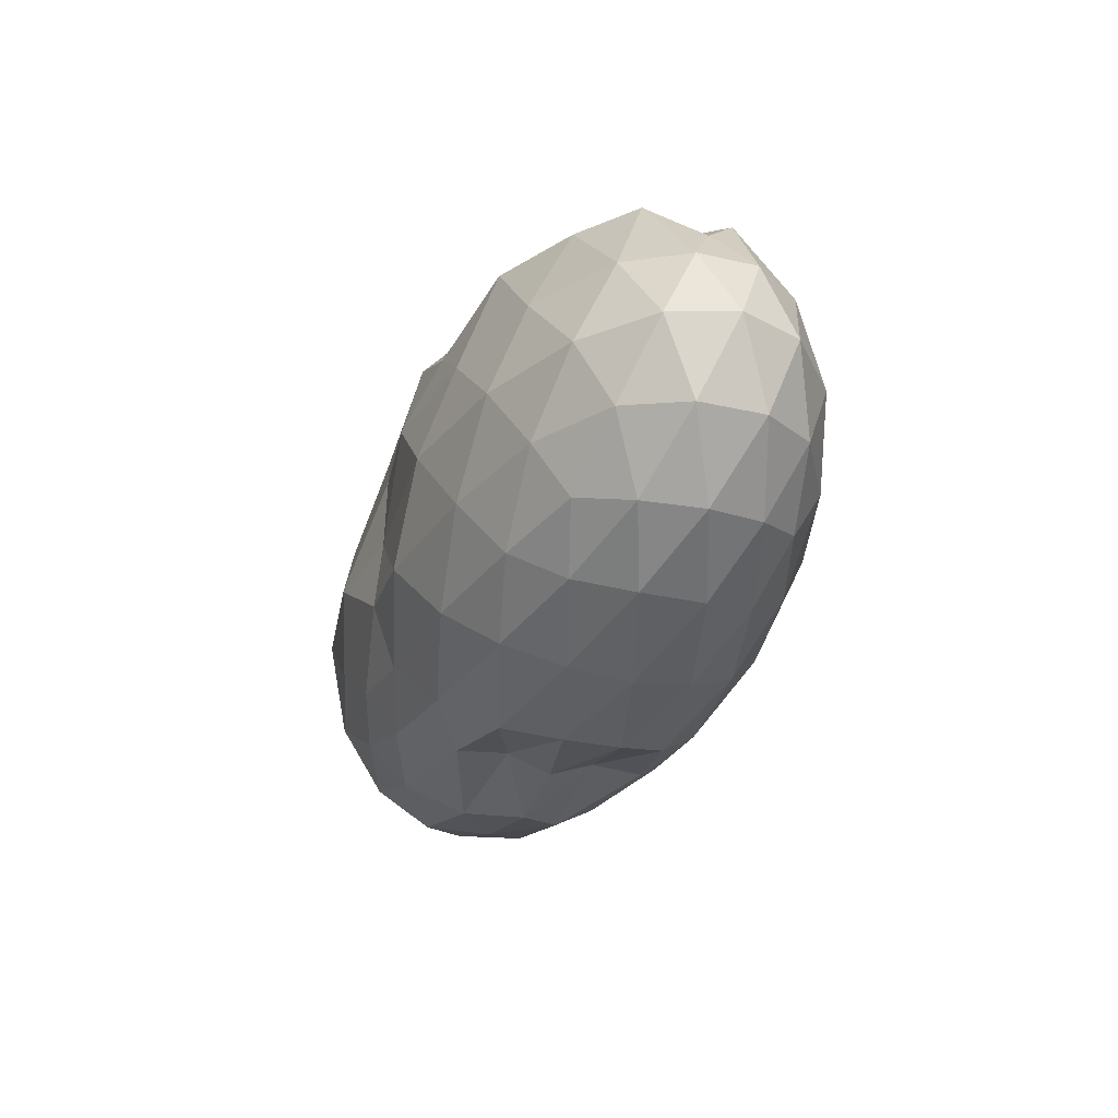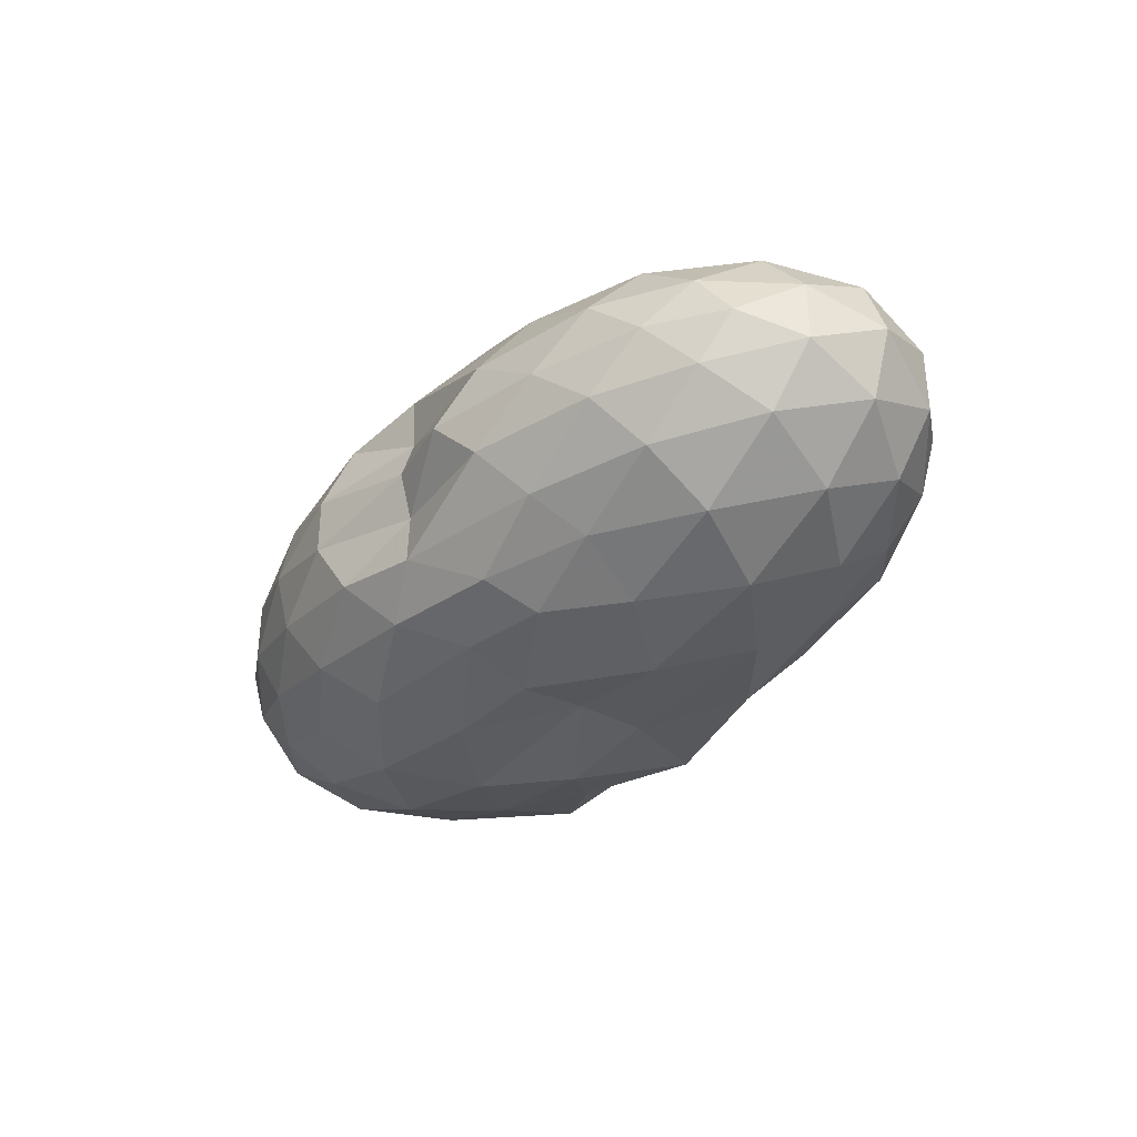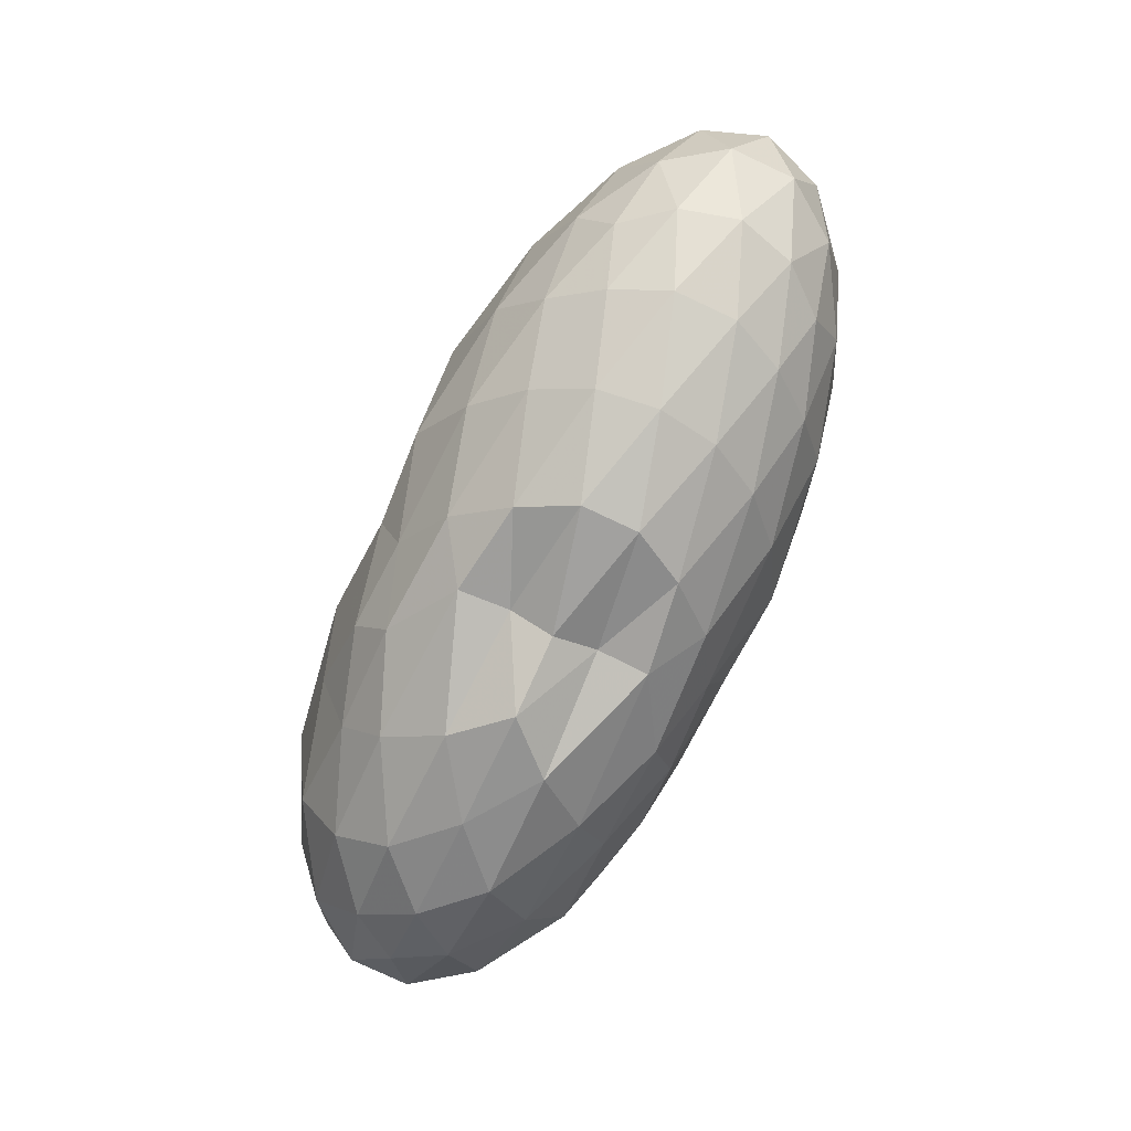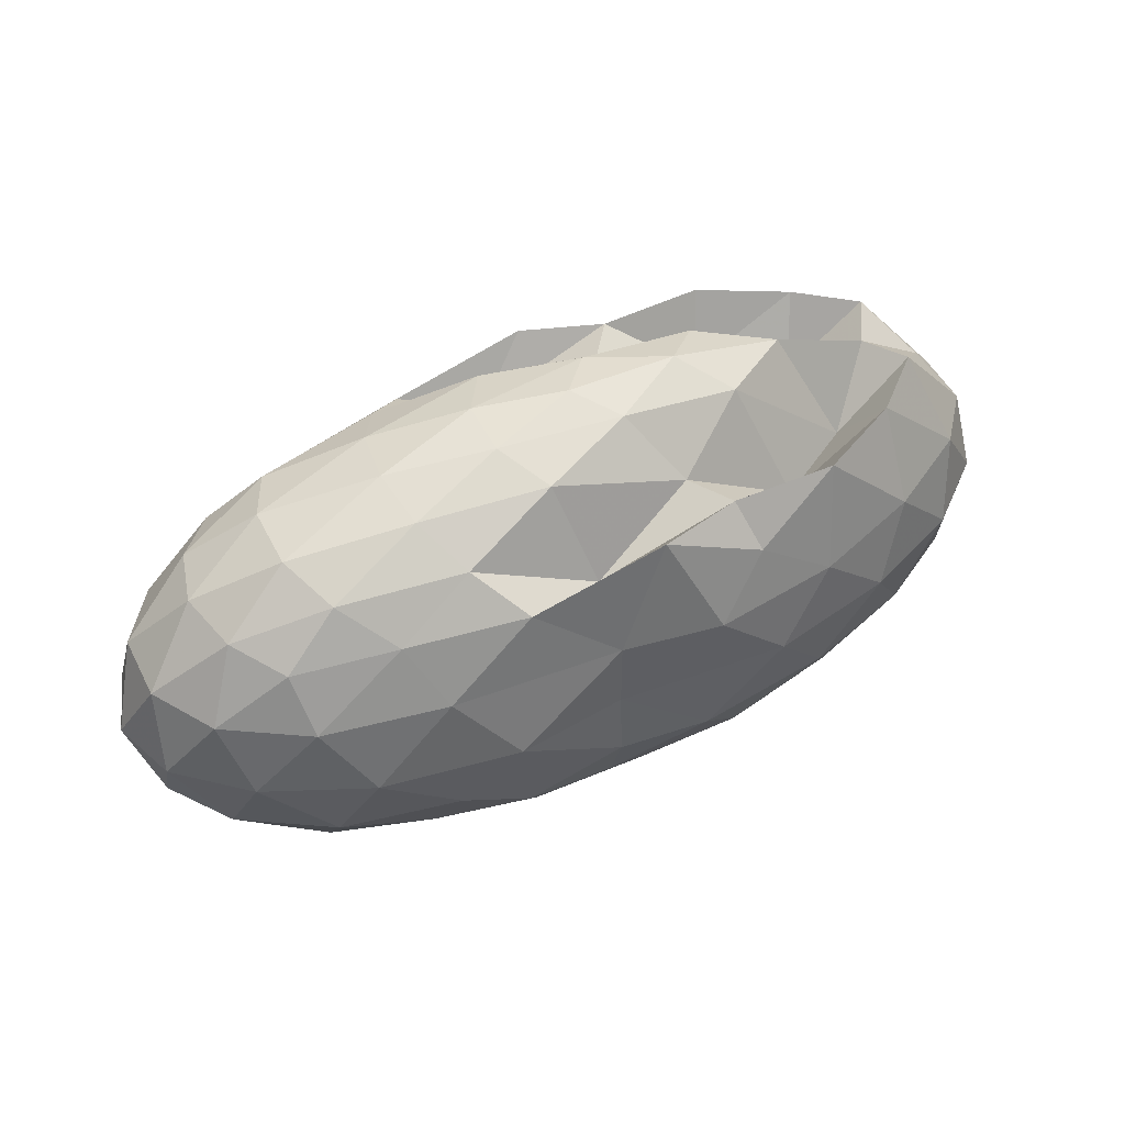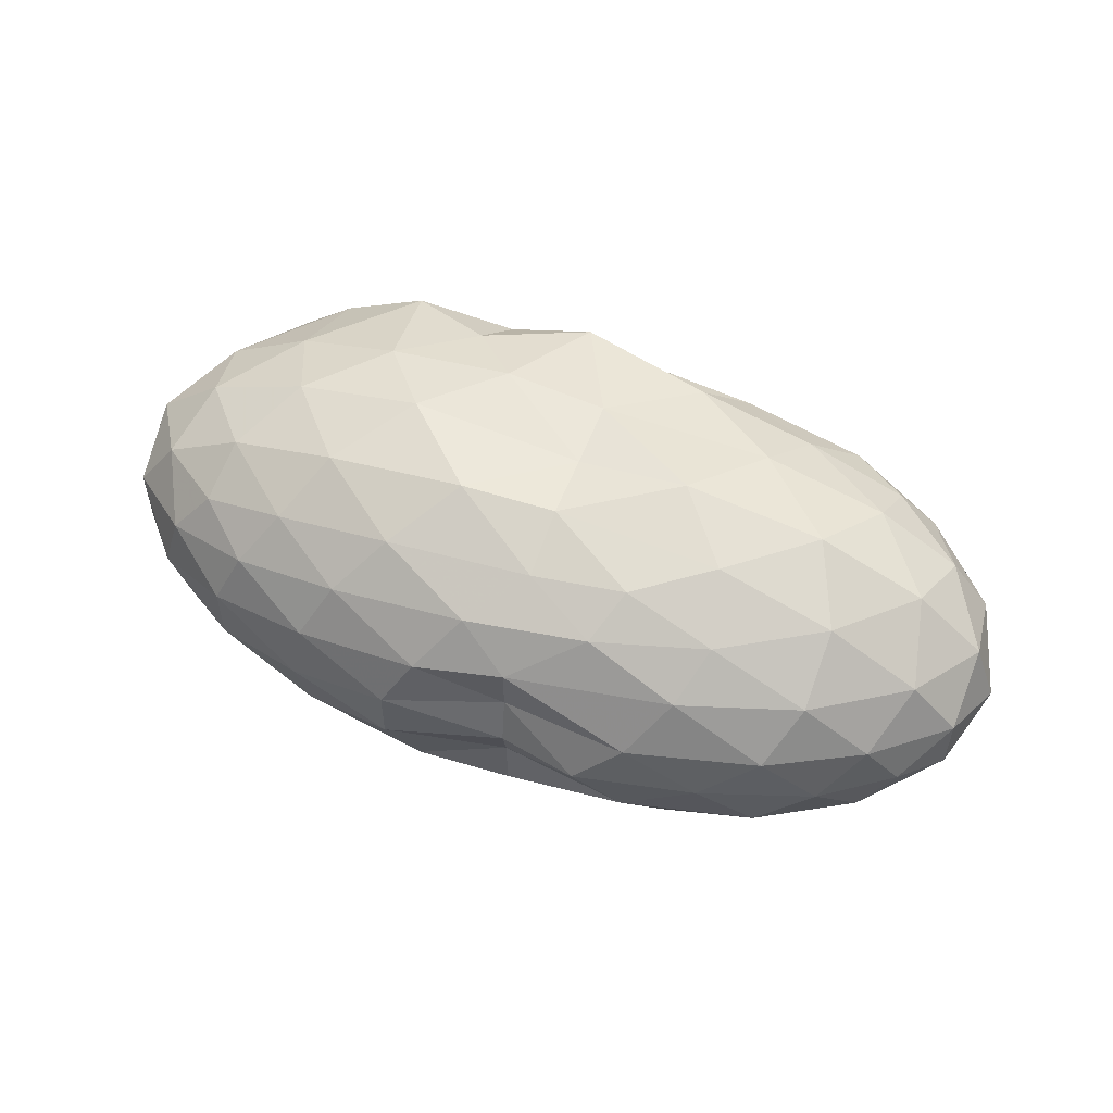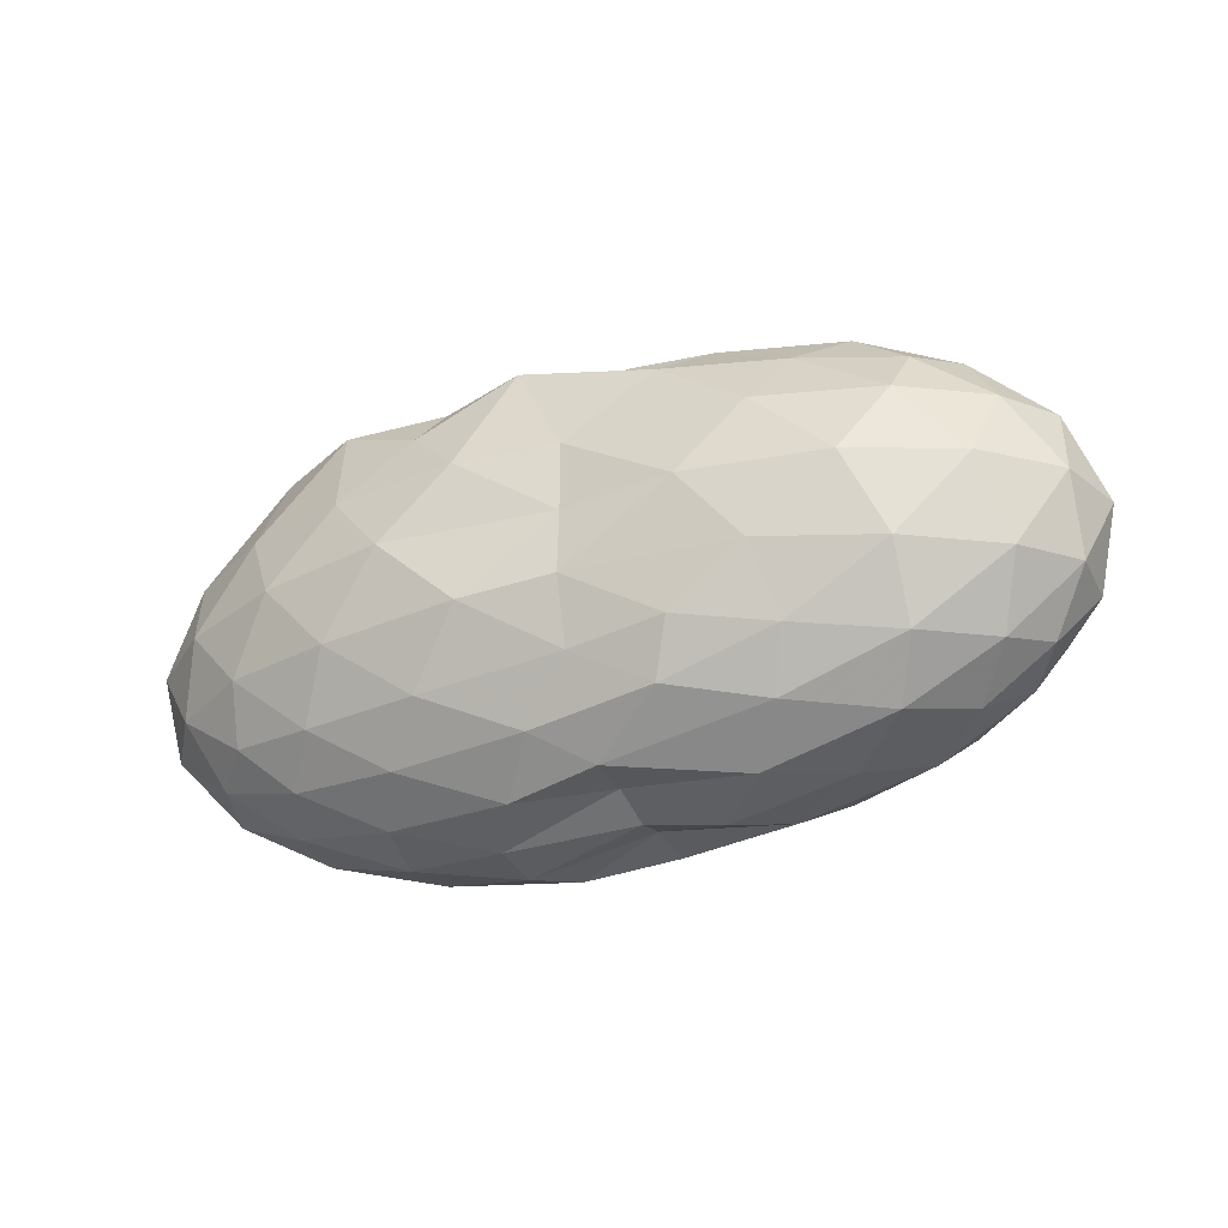
<metadata>
{"format":"obj","ext":"obj","renderer":"f3d","projection":"perspective","resolution":1024,"background":"white","views":[{"elev":-28.2,"azim":70.8,"up":"+Z"},{"elev":-34.6,"azim":-127.6,"up":"+Y"},{"elev":-79.9,"azim":65.0,"up":"+Z"},{"elev":49.4,"azim":-26.2,"up":"+Z"},{"elev":54.7,"azim":-159.4,"up":"+Y"},{"elev":-32.6,"azim":-156.8,"up":"+Z"}]}
</metadata>
<code>
v -2.856 -0.01497 1.307
v -3.014 -0.0153 -0.857
v -1.02 -0.01534 0.7488
v -1.228 0.1919 0.9909
v -1.478 0.4122 0.9727
v -1.877 0.6159 0.9793
v -2.288 0.749 0.7638
v -2.755 0.7134 0.9982
v -3.381 0.7023 0.8412
v -3.929 0.5932 0.8065
v -4.398 0.4784 0.7505
v -4.572 0.2596 0.8171
v -4.645 -0.01563 0.845
v -4.572 -0.2908 0.8171
v -4.398 -0.5097 0.7505
v -3.929 -0.6246 0.8062
v -3.381 -0.7342 0.8409
v -2.756 -0.7453 0.9989
v -2.289 -0.78 0.7624
v -1.877 -0.647 0.9792
v -1.478 -0.443 0.9732
v -1.228 -0.2229 0.9909
v -0.8395 0.1218 0.5044
v -1.047 0.3771 0.5384
v -1.451 0.6189 0.5369
v -1.943 0.7804 0.5016
v -2.531 0.8632 0.4998
v -2.997 0.798 0.5087
v -3.789 0.761 0.529
v -4.353 0.6391 0.5019
v -4.728 0.4097 0.5019
v -4.91 0.1401 0.5348
v -4.91 -0.1713 0.5348
v -4.728 -0.441 0.5019
v -4.353 -0.6704 0.5019
v -3.789 -0.7928 0.529
v -2.997 -0.8299 0.5094
v -2.531 -0.8949 0.4998
v -1.942 -0.8119 0.5022
v -1.45 -0.6503 0.5378
v -1.047 -0.4082 0.5379
v -0.8394 -0.1532 0.5048
v -0.8265 0.2757 0.1778
v -1.134 0.5365 0.1767
v -1.61 0.7425 0.1781
v -2.202 0.8717 0.1761
v -3.001 0.8084 0.168
v -3.513 0.8695 0.1659
v -4.151 0.7695 0.1669
v -4.634 0.5548 0.1669
v -4.944 0.2843 0.1669
v -5.051 -0.01563 0.1669
v -4.944 -0.3155 0.1669
v -4.634 -0.5861 0.1669
v -4.151 -0.8008 0.1669
v -3.512 -0.9018 0.1664
v -3.001 -0.8391 0.1688
v -2.202 -0.9029 0.1762
v -1.61 -0.7738 0.1781
v -1.134 -0.5678 0.177
v -0.8265 -0.3069 0.1776
v -0.7203 -0.01566 0.1773
v -1.039 0.3979 -0.1508
v -1.41 0.6192 -0.1499
v -1.921 0.7723 -0.1816
v -2.571 0.8624 -0.1819
v -3.007 0.8379 -0.1514
v -3.775 0.7829 -0.1555
v -4.314 0.6439 -0.201
v -4.726 0.392 -0.201
v -4.935 0.1262 -0.1682
v -4.935 -0.1574 -0.1682
v -4.726 -0.4233 -0.201
v -4.314 -0.6752 -0.201
v -3.775 -0.814 -0.1557
v -3.006 -0.8697 -0.1515
v -2.571 -0.8938 -0.182
v -1.921 -0.8035 -0.1816
v -1.41 -0.6505 -0.1499
v -1.039 -0.4291 -0.1508
v -0.8572 -0.1671 -0.1838
v -0.8572 0.1358 -0.1838
v -1.364 0.4644 -0.3948
v -1.773 0.6007 -0.4593
v -2.327 0.7108 -0.4863
v -3.002 0.7329 -0.4473
v -3.43 0.7538 -0.3966
v -3.851 0.6226 -0.4641
v -4.306 0.4487 -0.5112
v -4.611 0.207 -0.4834
v -4.759 -0.01563 -0.4168
v -4.611 -0.2383 -0.4834
v -4.306 -0.48 -0.5112
v -3.851 -0.6538 -0.4639
v -3.428 -0.7863 -0.3967
v -3.001 -0.7645 -0.4471
v -2.327 -0.7421 -0.4863
v -1.773 -0.632 -0.4593
v -1.364 -0.4956 -0.3948
v -1.191 -0.2832 -0.4612
v -1.118 -0.01564 -0.4891
v -1.191 0.2519 -0.4612
v -1.348 -0.01671 0.9674
v -1.585 0.2138 0.6761
v -1.959 0.4364 0.6687
v -2.363 0.6045 0.9718
v -3.001 0.5753 0.7365
v -3.572 0.5015 1.016
v -4.141 0.3954 0.9763
v -4.256 0.1338 1.05
v -4.256 -0.1651 1.05
v -4.141 -0.4267 0.9763
v -3.571 -0.5312 1.017
v -3.001 -0.6065 0.7373
v -2.362 -0.6354 0.9724
v -1.96 -0.4685 0.6662
v -1.586 -0.245 0.6759
v -1.813 -0.01575 1.169
v -2.146 0.1924 1.187
v -2.498 0.4171 0.9915
v -3.119 0.3551 1.181
v -3.701 0.2597 1.146
v -3.741 -0.01614 1.189
v -3.701 -0.2909 1.146
v -3.119 -0.3855 1.184
v -2.5 -0.4489 0.9918
v -2.145 -0.2234 1.186
v -2.344 -0.01499 1.291
v -2.692 0.1847 1.257
v -3.261 0.1154 1.258
v -3.261 -0.1472 1.256
v -2.69 -0.215 1.257
v -1.617 0.3837 -0.6169
v -2.132 0.5085 -0.6877
v -2.768 0.5923 -0.6871
v -3.335 0.6273 -0.6183
v -3.76 0.4574 -0.694
v -4.189 0.2262 -0.716
v -4.441 -0.01563 -0.6426
v -4.189 -0.2575 -0.716
v -3.76 -0.489 -0.6944
v -3.336 -0.657 -0.6175
v -2.766 -0.6234 -0.6881
v -2.132 -0.5398 -0.6877
v -1.617 -0.415 -0.6169
v -1.503 -0.1607 -0.6902
v -1.503 0.1295 -0.6902
v -2.001 0.261 -0.8148
v -2.587 0.3645 -0.8595
v -3.004 0.4252 -0.8034
v -3.593 0.2143 -0.8616
v -3.93 -0.01553 -0.8162
v -3.594 -0.2456 -0.8609
v -3.012 -0.4573 -0.8038
v -2.587 -0.395 -0.8596
v -2.001 -0.2923 -0.8148
v -1.961 -0.01563 -0.8612
v -2.451 0.1172 -0.9345
v -2.999 0.1879 -0.7884
v -3.377 -0.01626 -0.932
v -3 -0.2193 -0.7876
v -2.451 -0.1486 -0.9345
f 3 23 4
f 4 23 24
f 4 24 5
f 5 24 25
f 5 25 6
f 6 25 26
f 6 26 7
f 7 26 27
f 7 27 8
f 8 27 28
f 8 28 9
f 9 28 29
f 9 29 10
f 10 29 30
f 10 30 11
f 11 30 31
f 11 31 12
f 12 31 32
f 12 32 13
f 13 32 33
f 13 33 14
f 14 33 34
f 14 34 15
f 15 34 35
f 15 35 16
f 16 35 36
f 16 36 17
f 17 36 37
f 17 37 18
f 18 37 38
f 18 38 19
f 19 38 39
f 19 39 20
f 20 39 40
f 20 40 21
f 21 40 41
f 21 41 22
f 22 41 42
f 22 42 3
f 3 42 23
f 23 43 24
f 24 43 44
f 24 44 25
f 25 44 45
f 25 45 26
f 26 45 46
f 26 46 27
f 27 46 47
f 27 47 28
f 28 47 48
f 28 48 29
f 29 48 49
f 29 49 30
f 30 49 50
f 30 50 31
f 31 50 51
f 31 51 32
f 32 51 52
f 32 52 33
f 33 52 53
f 33 53 34
f 34 53 54
f 34 54 35
f 35 54 55
f 35 55 36
f 36 55 56
f 36 56 37
f 37 56 57
f 37 57 38
f 38 57 58
f 38 58 39
f 39 58 59
f 39 59 40
f 40 59 60
f 40 60 41
f 41 60 61
f 41 61 42
f 42 61 62
f 42 62 23
f 23 62 43
f 43 63 44
f 44 63 64
f 44 64 45
f 45 64 65
f 45 65 46
f 46 65 66
f 46 66 47
f 47 66 67
f 47 67 48
f 48 67 68
f 48 68 49
f 49 68 69
f 49 69 50
f 50 69 70
f 50 70 51
f 51 70 71
f 51 71 52
f 52 71 72
f 52 72 53
f 53 72 73
f 53 73 54
f 54 73 74
f 54 74 55
f 55 74 75
f 55 75 56
f 56 75 76
f 56 76 57
f 57 76 77
f 57 77 58
f 58 77 78
f 58 78 59
f 59 78 79
f 59 79 60
f 60 79 80
f 60 80 61
f 61 80 81
f 61 81 62
f 62 81 82
f 62 82 43
f 43 82 63
f 63 83 64
f 64 83 84
f 64 84 65
f 65 84 85
f 65 85 66
f 66 85 86
f 66 86 67
f 67 86 87
f 67 87 68
f 68 87 88
f 68 88 69
f 69 88 89
f 69 89 70
f 70 89 90
f 70 90 71
f 71 90 91
f 71 91 72
f 72 91 92
f 72 92 73
f 73 92 93
f 73 93 74
f 74 93 94
f 74 94 75
f 75 94 95
f 75 95 76
f 76 95 96
f 76 96 77
f 77 96 97
f 77 97 78
f 78 97 98
f 78 98 79
f 79 98 99
f 79 99 80
f 80 99 100
f 80 100 81
f 81 100 101
f 81 101 82
f 82 101 102
f 82 102 63
f 63 102 83
f 103 104 118
f 104 119 118
f 104 105 119
f 105 120 119
f 105 106 120
f 106 107 120
f 107 121 120
f 107 108 121
f 108 122 121
f 108 109 122
f 109 110 122
f 110 123 122
f 110 111 123
f 111 124 123
f 111 112 124
f 112 113 124
f 113 125 124
f 113 114 125
f 114 126 125
f 114 115 126
f 115 116 126
f 116 127 126
f 116 117 127
f 117 118 127
f 117 103 118
f 118 119 128
f 119 129 128
f 119 120 129
f 120 121 129
f 121 130 129
f 121 122 130
f 122 123 130
f 123 131 130
f 123 124 131
f 124 125 131
f 125 132 131
f 125 126 132
f 126 127 132
f 127 128 132
f 127 118 128
f 133 148 134
f 134 148 149
f 134 149 135
f 135 149 150
f 135 150 136
f 136 150 137
f 137 150 151
f 137 151 138
f 138 151 152
f 138 152 139
f 139 152 140
f 140 152 153
f 140 153 141
f 141 153 154
f 141 154 142
f 142 154 143
f 143 154 155
f 143 155 144
f 144 155 156
f 144 156 145
f 145 156 146
f 146 156 157
f 146 157 147
f 147 157 148
f 147 148 133
f 148 158 149
f 149 158 159
f 149 159 150
f 150 159 151
f 151 159 160
f 151 160 152
f 152 160 153
f 153 160 161
f 153 161 154
f 154 161 155
f 155 161 162
f 155 162 156
f 156 162 157
f 157 162 158
f 157 158 148
f 3 4 103
f 103 4 104
f 4 5 104
f 104 5 105
f 5 6 105
f 105 6 106
f 6 7 106
f 7 8 106
f 106 8 107
f 8 9 107
f 107 9 108
f 9 10 108
f 108 10 109
f 10 11 109
f 11 12 109
f 109 12 110
f 12 13 110
f 110 13 111
f 13 14 111
f 111 14 112
f 14 15 112
f 15 16 112
f 112 16 113
f 16 17 113
f 113 17 114
f 17 18 114
f 114 18 115
f 18 19 115
f 19 20 115
f 115 20 116
f 20 21 116
f 116 21 117
f 21 22 117
f 117 22 103
f 22 3 103
f 83 133 84
f 84 133 134
f 84 134 85
f 85 134 135
f 85 135 86
f 86 135 136
f 86 136 87
f 87 136 88
f 88 136 137
f 88 137 89
f 89 137 138
f 89 138 90
f 90 138 139
f 90 139 91
f 91 139 92
f 92 139 140
f 92 140 93
f 93 140 141
f 93 141 94
f 94 141 142
f 94 142 95
f 95 142 96
f 96 142 143
f 96 143 97
f 97 143 144
f 97 144 98
f 98 144 145
f 98 145 99
f 99 145 100
f 100 145 146
f 100 146 101
f 101 146 147
f 101 147 102
f 102 147 133
f 102 133 83
f 128 129 1
f 129 130 1
f 130 131 1
f 131 132 1
f 132 128 1
f 159 158 2
f 160 159 2
f 161 160 2
f 162 161 2
f 158 162 2

</code>
